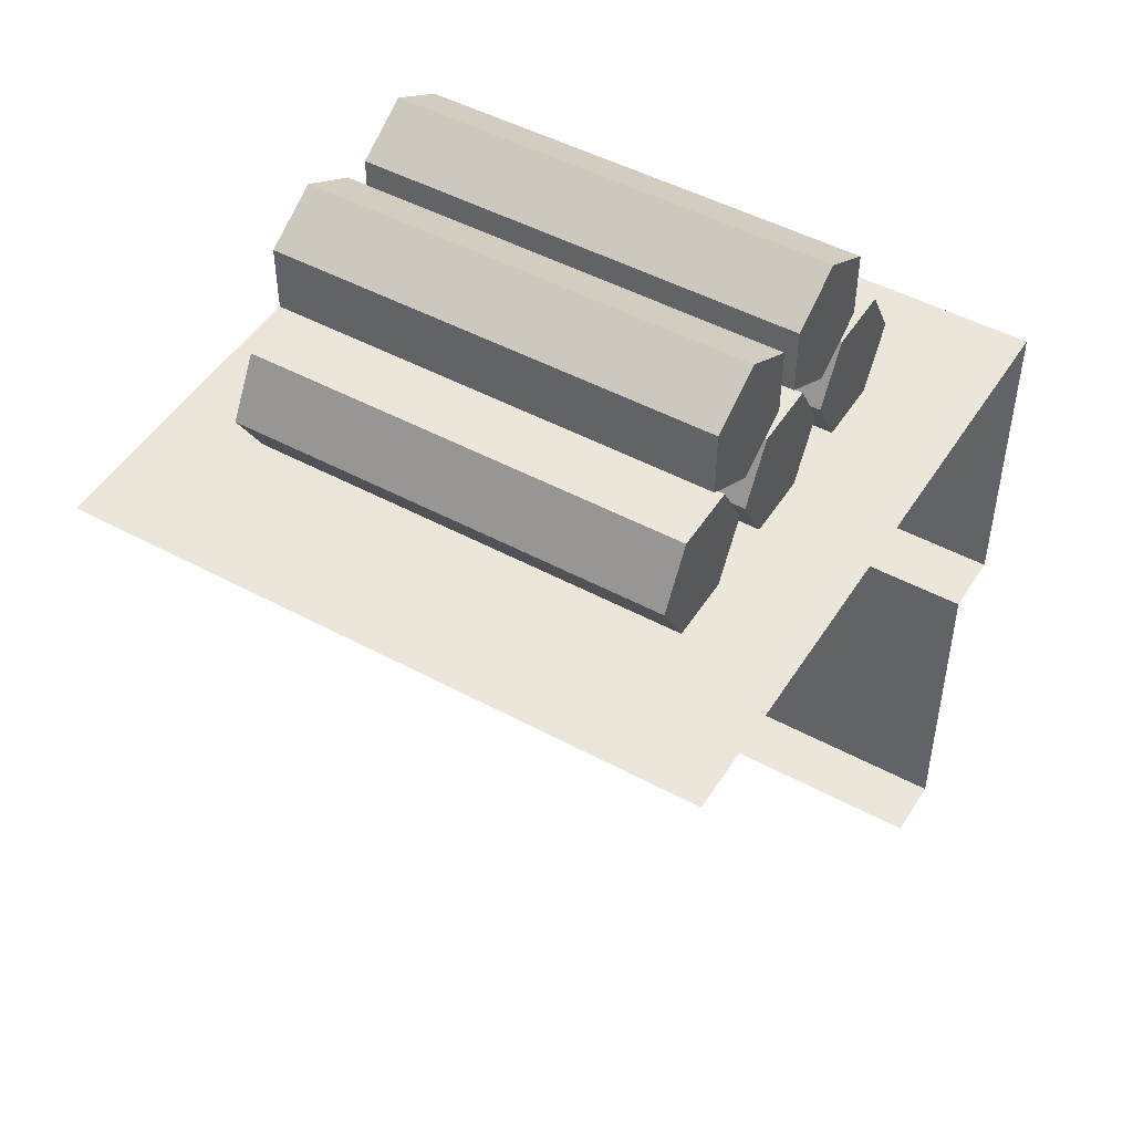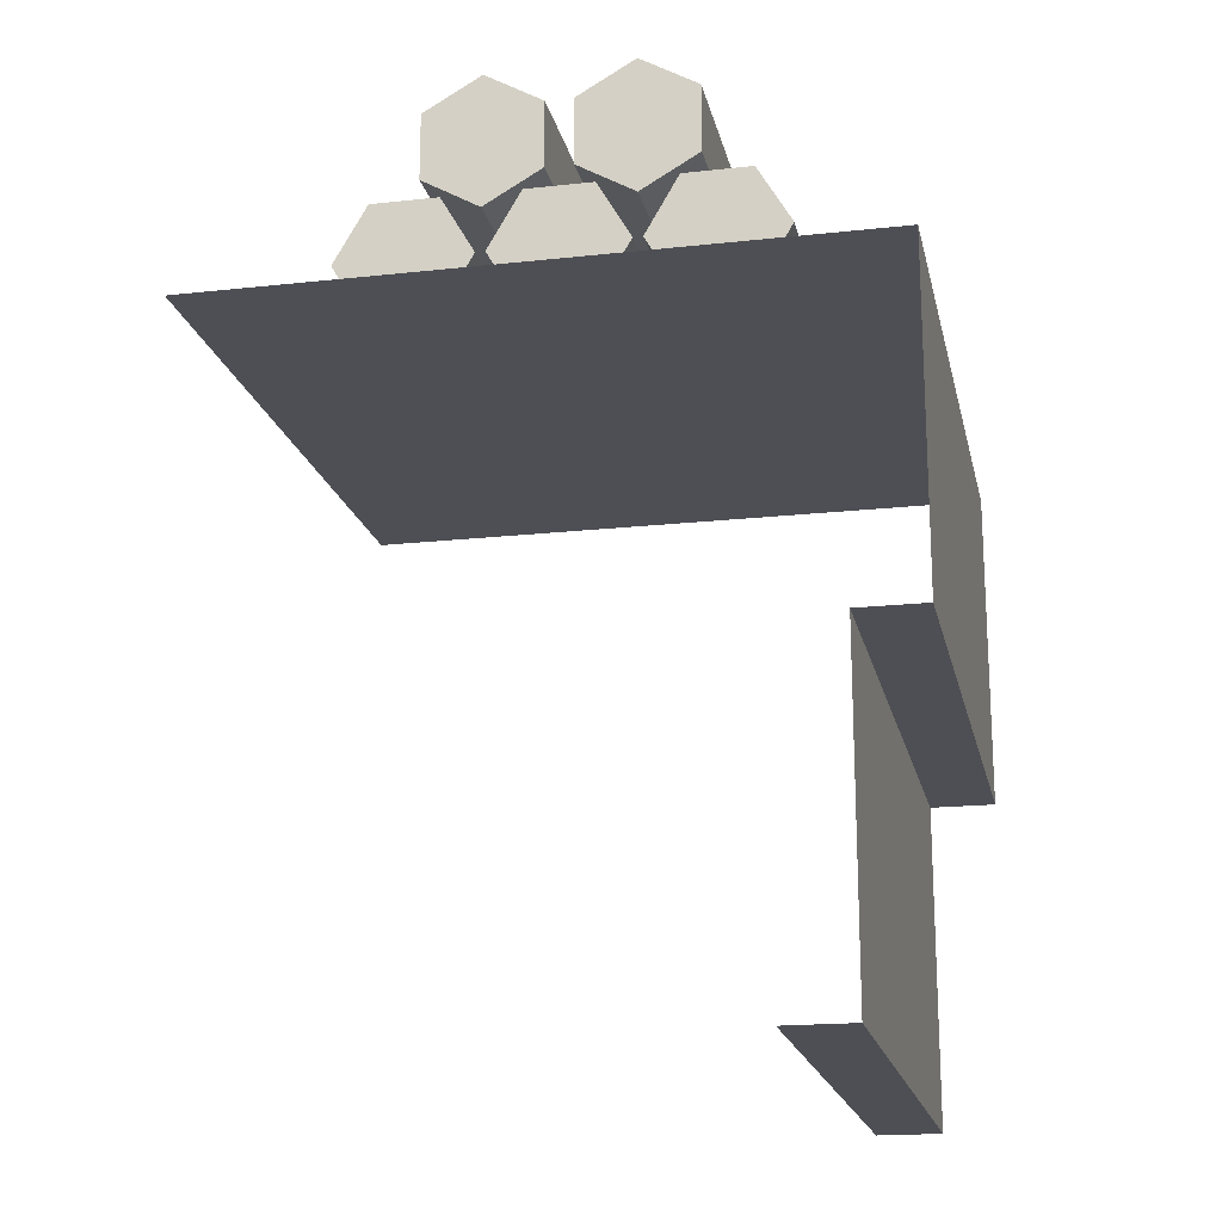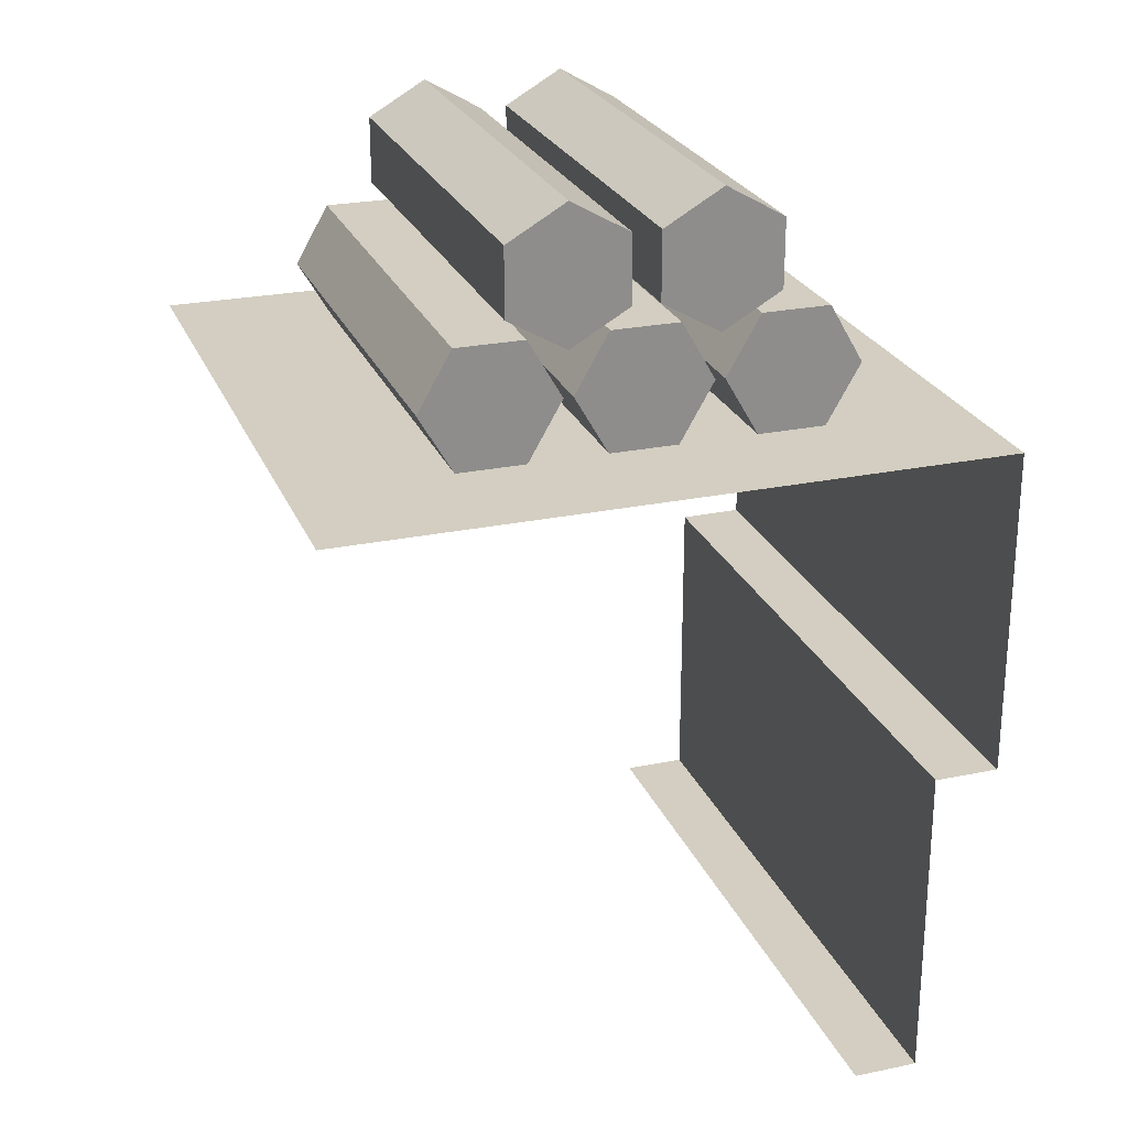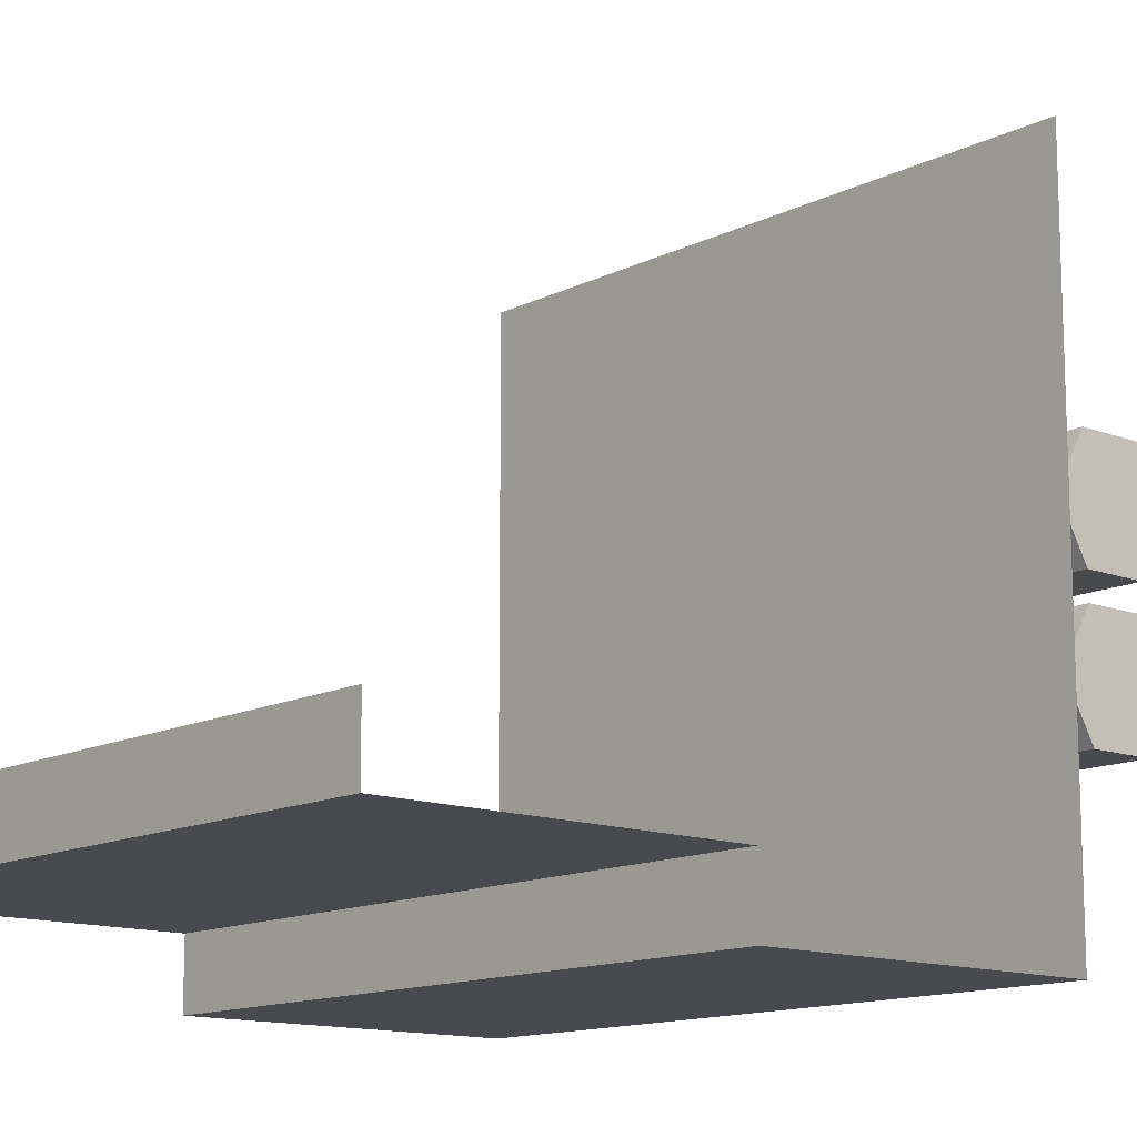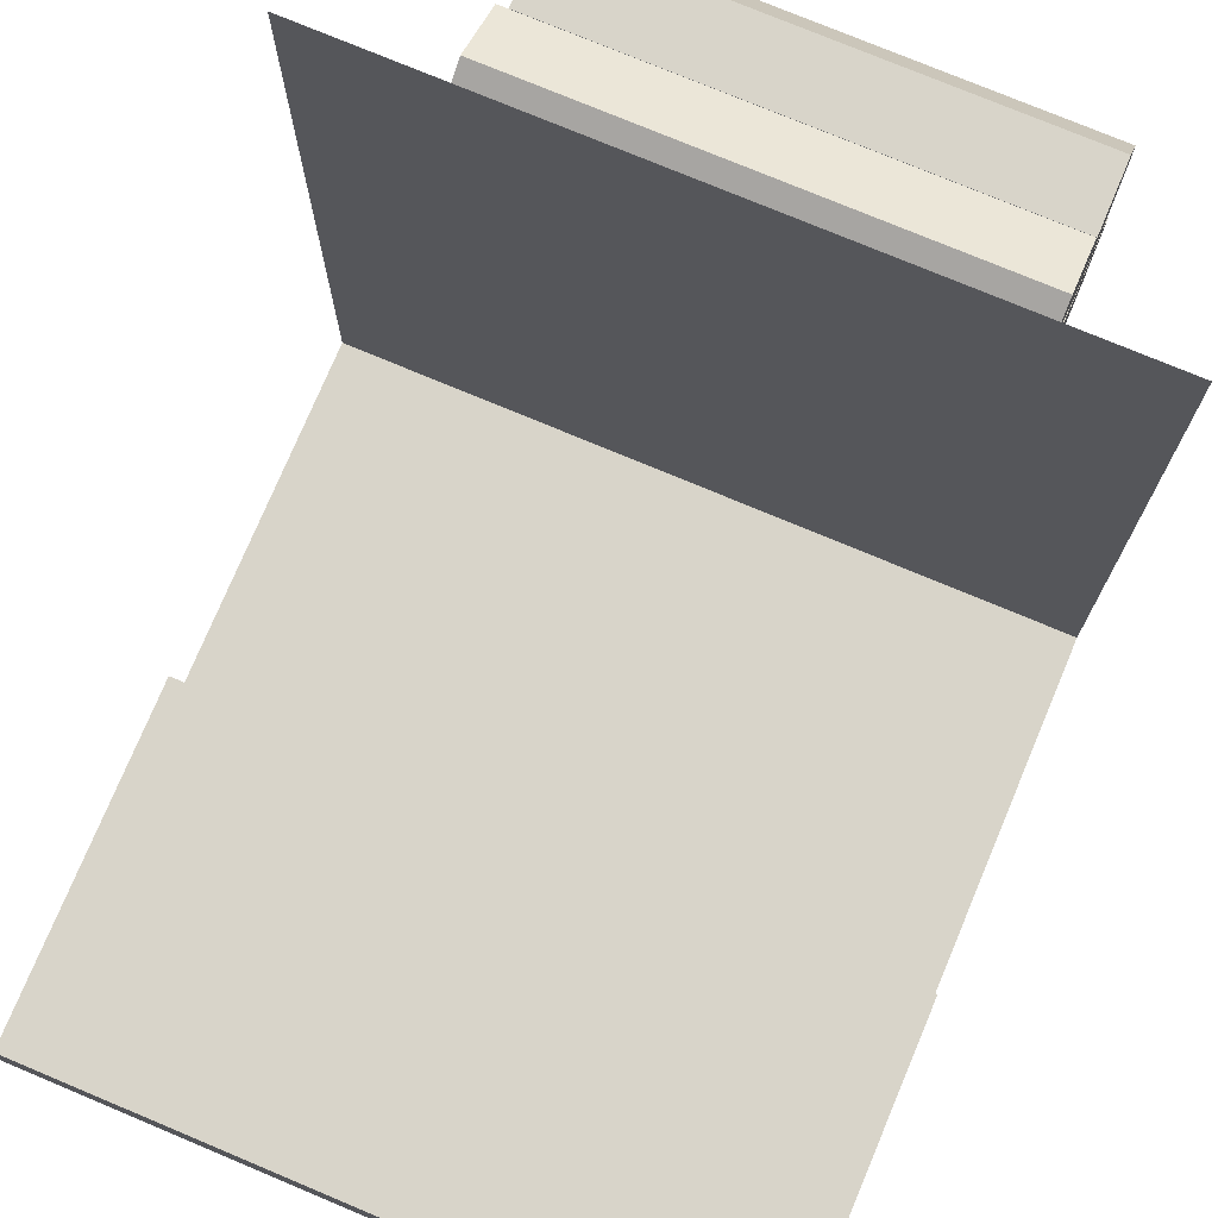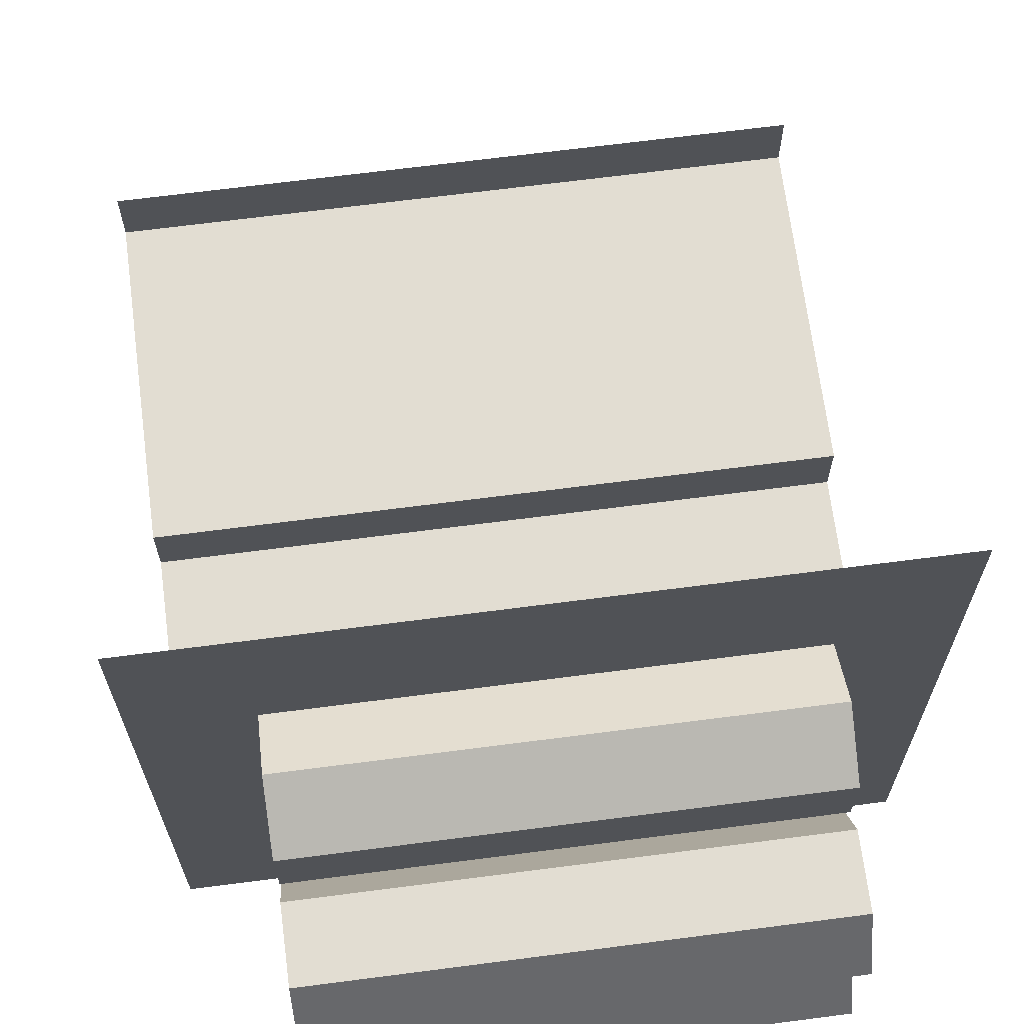
<metadata>
{"format":"obj","ext":"obj","renderer":"f3d","projection":"perspective","resolution":1024,"background":"white","views":[{"elev":48.3,"azim":31.1,"up":"+Y"},{"elev":-18.4,"azim":102.0,"up":"+Y"},{"elev":24.9,"azim":71.2,"up":"+Y"},{"elev":-13.1,"azim":48.8,"up":"+Z"},{"elev":75.2,"azim":22.8,"up":"+Z"},{"elev":68.1,"azim":172.6,"up":"+Z"}]}
</metadata>
<code>
o Straight_Edge_Wall_Roof_Outer_Corner
v 0 0 0.1
v 1 0 0.1
v -4.9e-05 0.5 0.1
v 1 0.5 0.1
v 1 0 0.2
v 0 0 0.2
v -9.8e-05 1 -8e-06
v 1 1 8e-06
v 0 1 1
v 1 1 1
v 1 0.5 6e-06
v -7.4e-05 0.5 -6e-06
v -9.8e-05 1 -8e-06
v 1 1 8e-06
v 0 1 1
v 1 1 1
v 0.1576 1.1 0.3973
v 0.8424 1.1 0.3973
v 0.1576 1.011 0.4486
v 0.8424 1.011 0.4486
v 0.1576 1.011 0.5514
v 0.8424 1.011 0.5514
v 0.1576 1.1 0.6027
v 0.8424 1.1 0.6027
v 0.1576 1.189 0.5514
v 0.8424 1.189 0.5514
v 0.1576 1.189 0.4486
v 0.8424 1.189 0.4486
v 0.1576 1.1 0.1773
v 0.8424 1.1 0.1773
v 0.1576 1.011 0.2286
v 0.8424 1.011 0.2286
v 0.1576 1.011 0.3314
v 0.8424 1.011 0.3314
v 0.1576 1.1 0.3827
v 0.8424 1.1 0.3827
v 0.1576 1.189 0.3314
v 0.8424 1.189 0.3314
v 0.1576 1.189 0.2286
v 0.8424 1.189 0.2286
v 0.1576 1.1 0.6173
v 0.8424 1.1 0.6173
v 0.1576 1.011 0.6686
v 0.8424 1.011 0.6686
v 0.1576 1.011 0.7714
v 0.8424 1.011 0.7714
v 0.1576 1.1 0.8227
v 0.8424 1.1 0.8227
v 0.1576 1.189 0.7714
v 0.8424 1.189 0.7714
v 0.1576 1.189 0.6686
v 0.8424 1.189 0.6686
v 0.1576 1.373 0.39
v 0.8424 1.373 0.39
v 0.1576 1.322 0.301
v 0.8424 1.322 0.301
v 0.1576 1.219 0.301
v 0.8424 1.219 0.301
v 0.1576 1.168 0.39
v 0.8424 1.168 0.39
v 0.1576 1.219 0.479
v 0.8424 1.219 0.479
v 0.1576 1.322 0.479
v 0.8424 1.322 0.479
v 0.1576 1.373 0.61
v 0.8424 1.373 0.61
v 0.1576 1.322 0.521
v 0.8424 1.322 0.521
v 0.1576 1.219 0.521
v 0.8424 1.219 0.521
v 0.1576 1.168 0.61
v 0.8424 1.168 0.61
v 0.1576 1.219 0.699
v 0.8424 1.219 0.699
v 0.1576 1.322 0.699
v 0.8424 1.322 0.699
f 9 13 15
f 12 8 11
f 3 11 4
f 8 16 14
f 10 15 16
f 7 14 13
f 8 9 10
f 9 7 13
f 12 7 8
f 3 12 11
f 8 10 16
f 10 9 15
f 7 8 14
f 8 7 9
f 5 1 2
f 1 4 2
f 5 6 1
f 1 3 4
f 18 26 22
f 23 25 27
f 30 38 34
f 35 37 39
f 42 50 46
f 47 49 51
f 54 62 58
f 59 61 63
f 66 74 70
f 71 73 75
f 22 20 18
f 18 28 26
f 26 24 22
f 27 17 19
f 19 21 27
f 21 23 27
f 34 32 30
f 30 40 38
f 38 36 34
f 39 29 31
f 31 33 39
f 33 35 39
f 46 44 42
f 42 52 50
f 50 48 46
f 51 41 43
f 43 45 51
f 45 47 51
f 58 56 54
f 54 64 62
f 62 60 58
f 63 53 55
f 55 57 63
f 57 59 63
f 70 68 66
f 66 76 74
f 74 72 70
f 75 65 67
f 67 69 75
f 69 71 75
f 18 19 17
f 20 21 19
f 22 23 21
f 24 25 23
f 26 27 25
f 28 17 27
f 30 31 29
f 32 33 31
f 34 35 33
f 36 37 35
f 38 39 37
f 40 29 39
f 42 43 41
f 44 45 43
f 46 47 45
f 48 49 47
f 50 51 49
f 52 41 51
f 54 55 53
f 56 57 55
f 58 59 57
f 60 61 59
f 62 63 61
f 64 53 63
f 66 67 65
f 68 69 67
f 70 71 69
f 72 73 71
f 74 75 73
f 76 65 75
f 18 20 19
f 20 22 21
f 22 24 23
f 24 26 25
f 26 28 27
f 28 18 17
f 30 32 31
f 32 34 33
f 34 36 35
f 36 38 37
f 38 40 39
f 40 30 29
f 42 44 43
f 44 46 45
f 46 48 47
f 48 50 49
f 50 52 51
f 52 42 41
f 54 56 55
f 56 58 57
f 58 60 59
f 60 62 61
f 62 64 63
f 64 54 53
f 66 68 67
f 68 70 69
f 70 72 71
f 72 74 73
f 74 76 75
f 76 66 65

</code>
